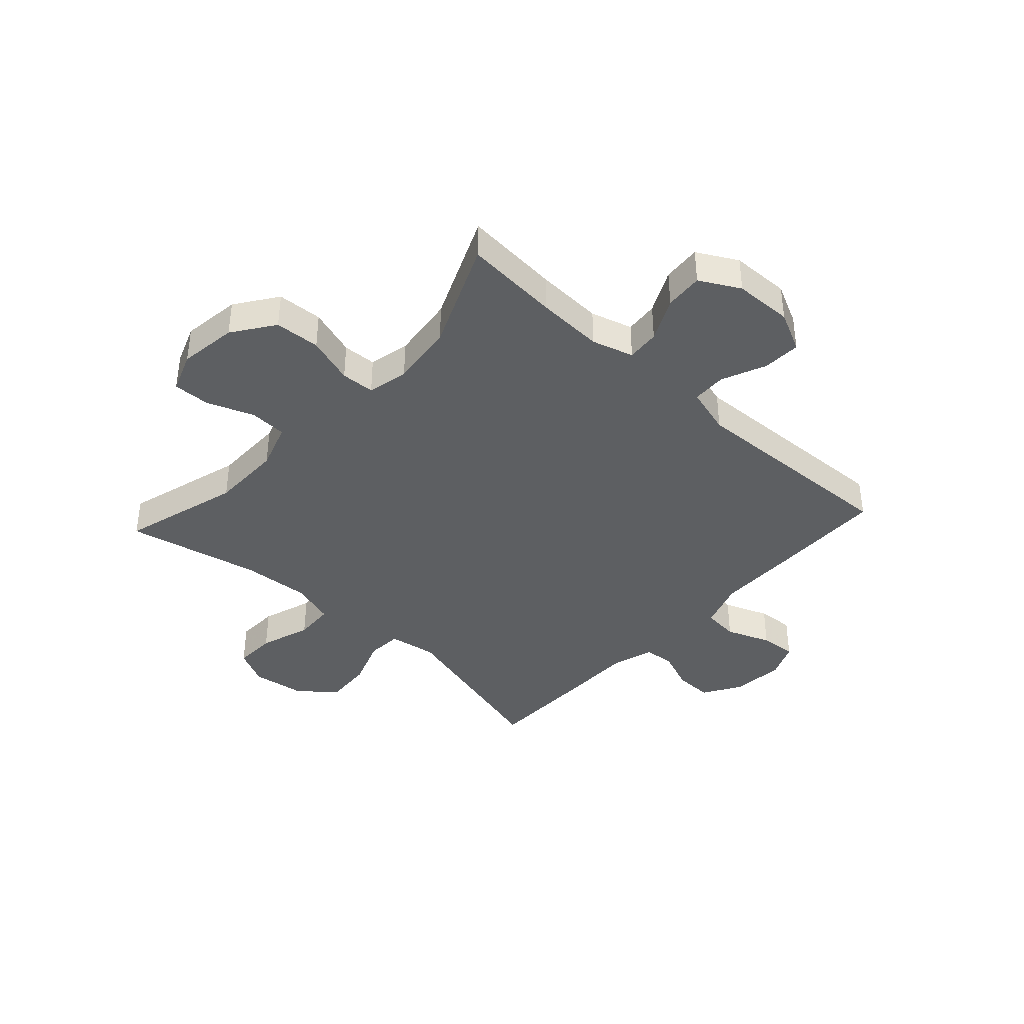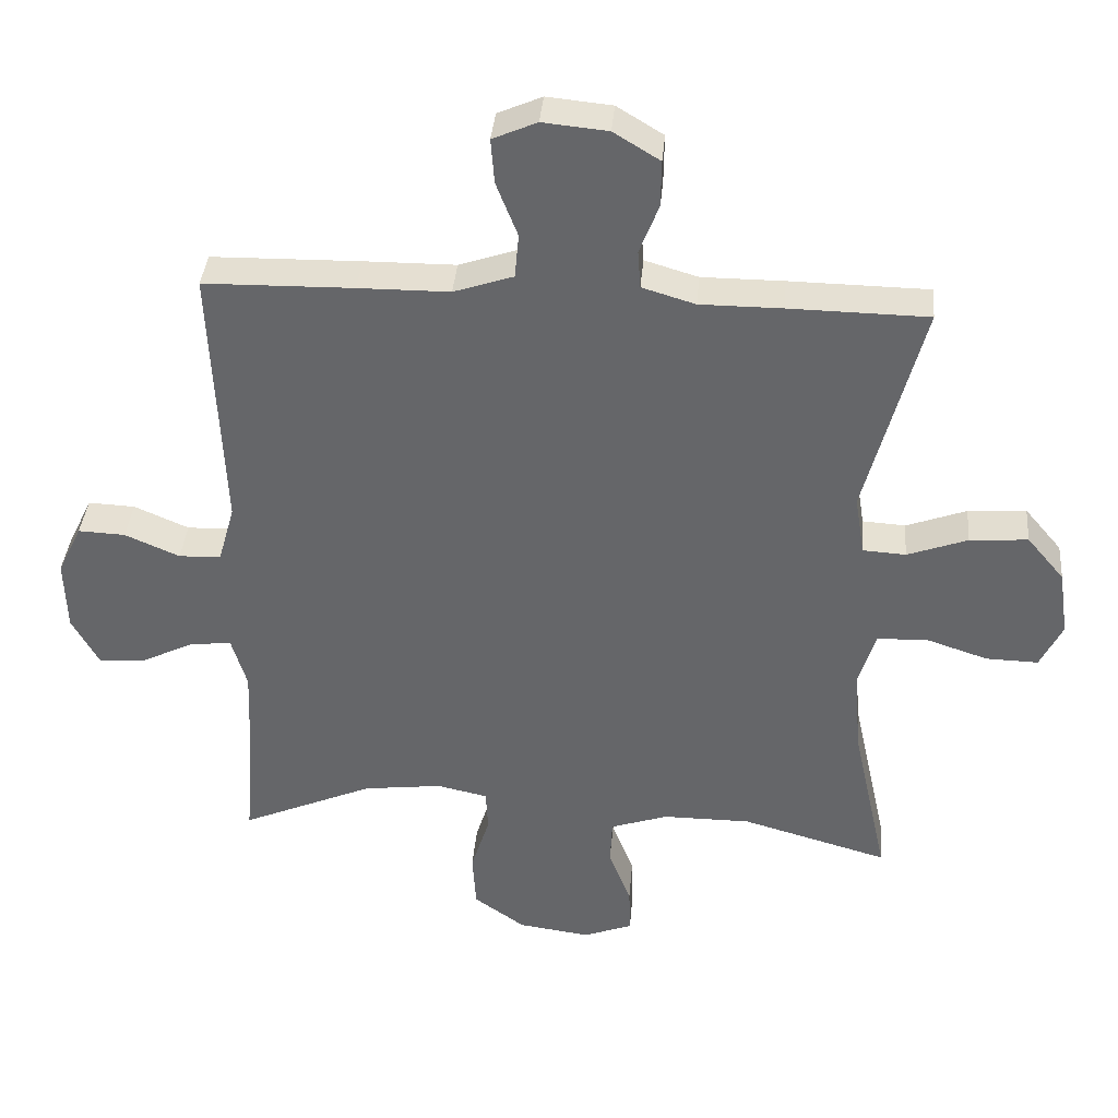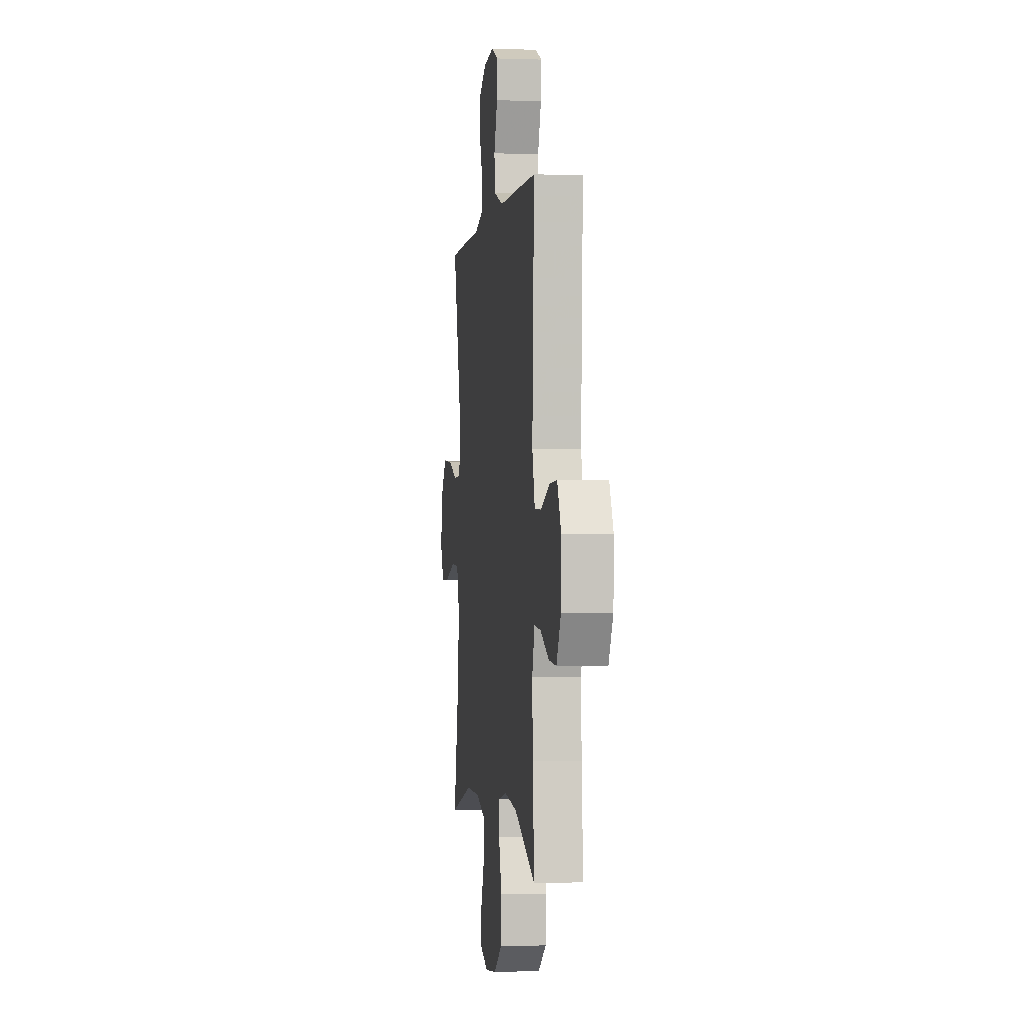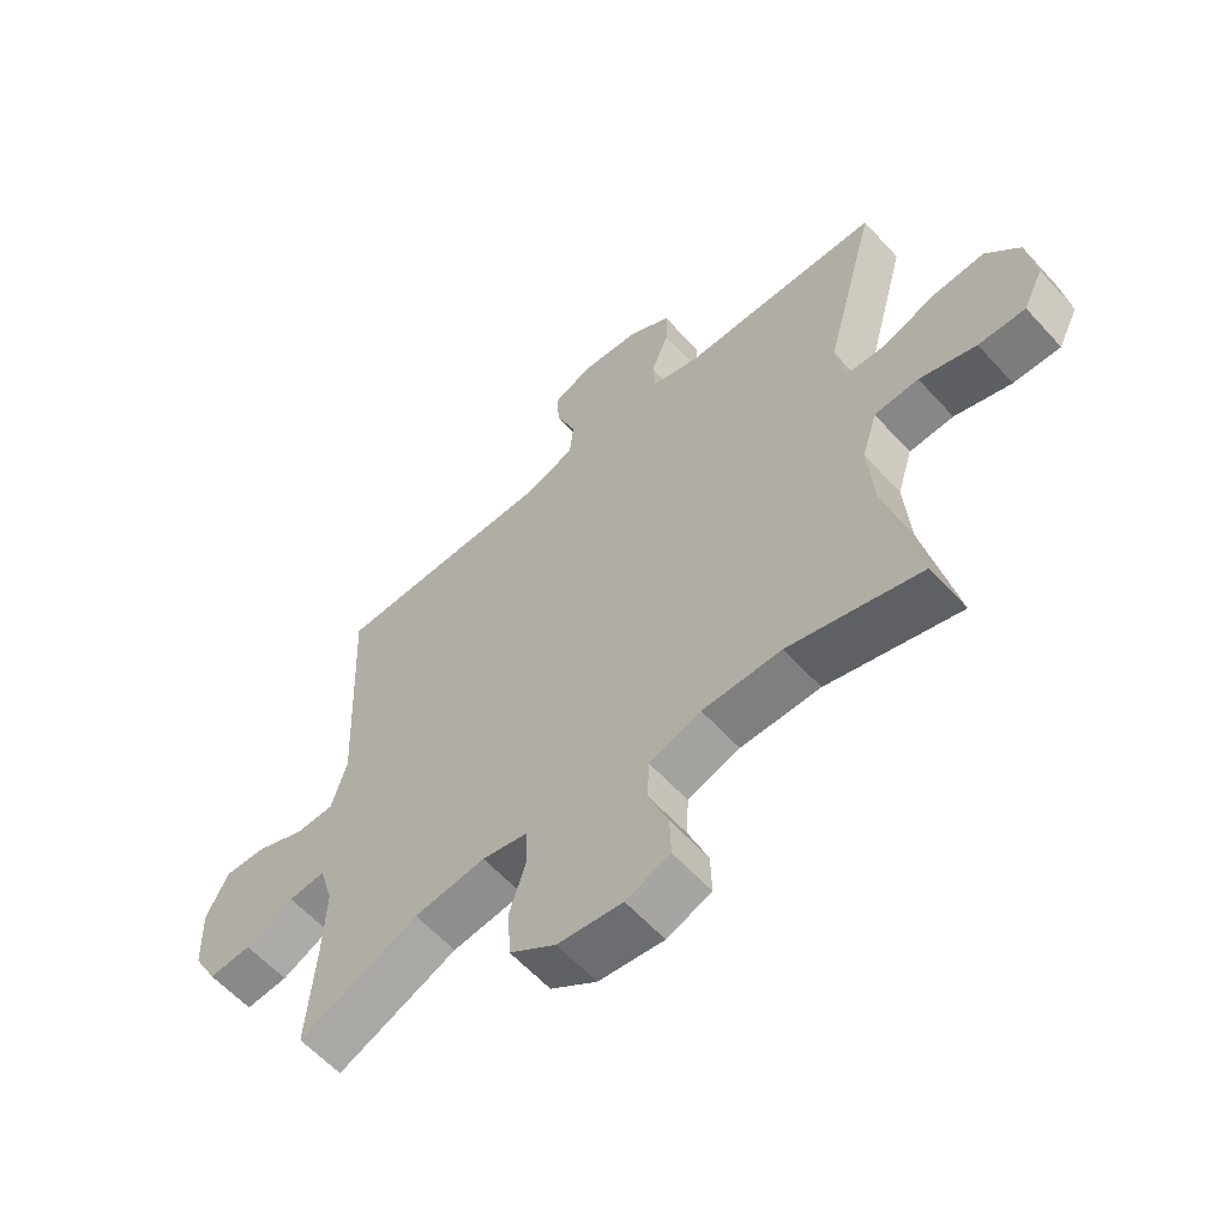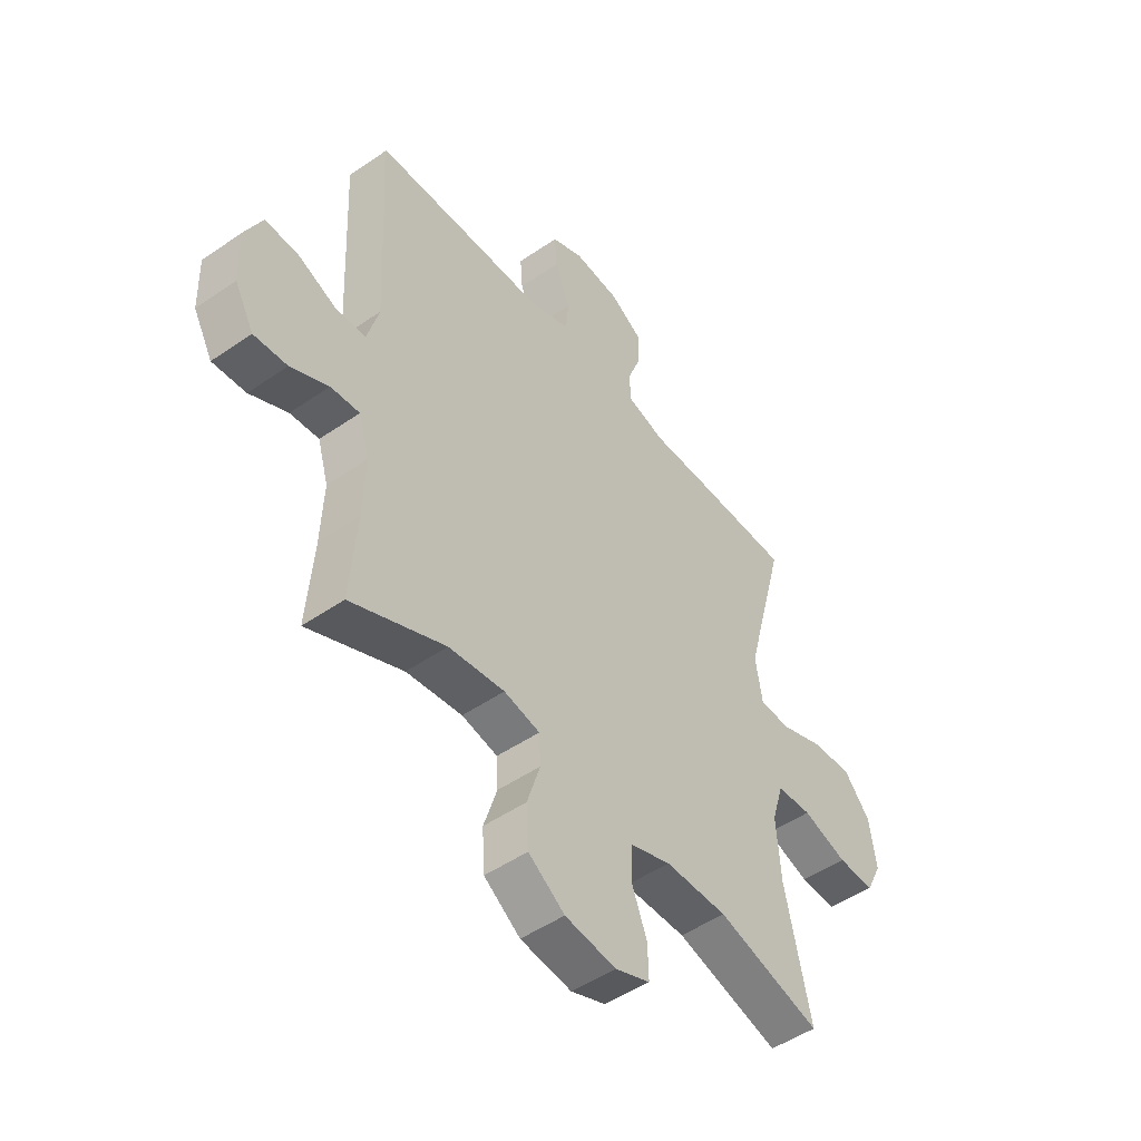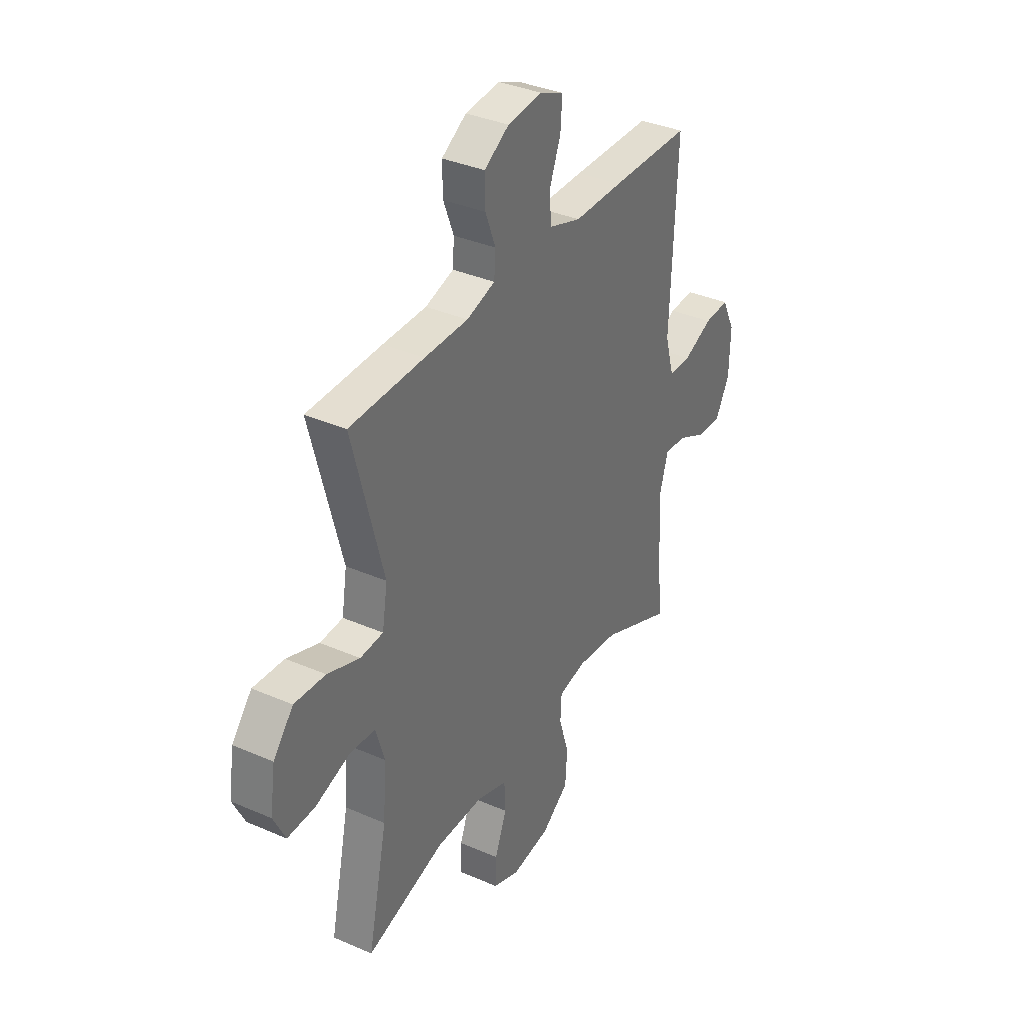
<metadata>
{"format":"obj","ext":"obj","renderer":"f3d","projection":"perspective","resolution":1024,"background":"white","views":[{"elev":-39.7,"azim":-132.6,"up":"+Y"},{"elev":37.6,"azim":4.9,"up":"+Z"},{"elev":-0.8,"azim":-97.7,"up":"+Z"},{"elev":-59.9,"azim":42.0,"up":"+Z"},{"elev":-49.2,"azim":-52.5,"up":"+Z"},{"elev":35.9,"azim":119.8,"up":"+Z"}]}
</metadata>
<code>
v 0.5 0.07 -0.5
v 0.288 0.07 -0.44
v 0.161 0.07 -0.44
v 0.078 0.07 -0.468
v 0.075 0.07 -0.535
v 0.107 0.07 -0.617
v 0.109 0.07 -0.684
v 0.038 0.07 -0.711
v -0.066 0.07 -0.697
v -0.14 0.07 -0.645
v -0.145 0.07 -0.564
v -0.118 0.07 -0.479
v -0.121 0.07 -0.419
v -0.194 0.07 -0.403
v -0.308 0.07 -0.417
v -0.5 0.07 -0.5
v -0.487 0.07 -0.33
v -0.482 0.07 -0.211
v -0.504 0.07 -0.137
v -0.563 0.07 -0.142
v -0.64 0.07 -0.18
v -0.708 0.07 -0.185
v -0.747 0.07 -0.114
v -0.75 0.07 -0.01
v -0.715 0.07 0.062
v -0.647 0.07 0.059
v -0.568 0.07 0.025
v -0.507 0.07 0.027
v -0.483 0.07 0.112
v -0.5 0.07 0.5
v -0.284 0.07 0.504
v -0.152 0.07 0.505
v -0.066 0.07 0.534
v -0.06 0.07 0.598
v -0.091 0.07 0.677
v -0.096 0.07 0.742
v -0.032 0.07 0.77
v 0.062 0.07 0.761
v 0.129 0.07 0.72
v 0.128 0.07 0.653
v 0.1 0.07 0.581
v 0.104 0.07 0.526
v 0.181 0.07 0.503
v 0.299 0.07 0.503
v 0.5 0.07 0.5
v 0.417 0.07 0.187
v 0.431 0.07 0.101
v 0.493 0.07 0.097
v 0.58 0.07 0.129
v 0.664 0.07 0.135
v 0.718 0.07 0.071
v 0.732 0.07 -0.024
v 0.7 0.07 -0.089
v 0.625 0.07 -0.087
v 0.534 0.07 -0.057
v 0.463 0.07 -0.061
v 0.439 0.07 -0.14
v 0.448 0.07 -0.262
v 0.5 0 -0.5
v 0.288 0 -0.44
v 0.161 0 -0.44
v 0.078 0 -0.468
v 0.075 0 -0.535
v 0.107 0 -0.617
v 0.109 0 -0.684
v 0.038 0 -0.711
v -0.066 0 -0.697
v -0.14 0 -0.645
v -0.145 0 -0.564
v -0.118 0 -0.479
v -0.121 0 -0.419
v -0.194 0 -0.403
v -0.308 0 -0.417
v -0.5 0 -0.5
v -0.487 0 -0.33
v -0.482 0 -0.211
v -0.504 0 -0.137
v -0.563 0 -0.142
v -0.64 0 -0.18
v -0.708 0 -0.185
v -0.747 0 -0.114
v -0.75 0 -0.01
v -0.715 0 0.062
v -0.647 0 0.059
v -0.568 0 0.025
v -0.507 0 0.027
v -0.483 0 0.112
v -0.5 0 0.5
v -0.284 0 0.504
v -0.152 0 0.505
v -0.066 0 0.534
v -0.06 0 0.598
v -0.091 0 0.677
v -0.096 0 0.742
v -0.032 0 0.77
v 0.062 0 0.761
v 0.129 0 0.72
v 0.128 0 0.653
v 0.1 0 0.581
v 0.104 0 0.526
v 0.181 0 0.503
v 0.299 0 0.503
v 0.5 0 0.5
v 0.417 0 0.187
v 0.431 0 0.101
v 0.493 0 0.097
v 0.58 0 0.129
v 0.664 0 0.135
v 0.718 0 0.071
v 0.732 0 -0.024
v 0.7 0 -0.089
v 0.625 0 -0.087
v 0.534 0 -0.057
v 0.463 0 -0.061
v 0.439 0 -0.14
v 0.448 0 -0.262
f 53 54 55
f 52 53 55
f 51 52 55
f 50 51 55
f 49 50 55
f 48 49 55
f 47 48 55 56
f 43 44 45 46
f 42 43 46 47
f 39 40 41
f 38 39 41
f 37 38 41
f 36 37 41
f 35 36 41
f 34 35 41
f 33 34 41 42
f 47 56 57
f 42 47 57
f 33 42 57
f 32 33 57
f 25 26 27
f 24 25 27
f 23 24 27
f 22 23 27
f 21 22 27
f 20 21 27
f 19 20 27 28
f 18 19 28 29
f 15 16 17
f 14 15 17 18
f 13 14 18 29
f 10 11 12
f 9 10 12
f 8 9 12
f 7 8 12
f 6 7 12
f 5 6 12
f 4 5 12 13
f 32 57 58
f 31 32 58
f 30 31 58
f 29 30 58
f 13 29 58
f 4 13 58
f 3 4 58
f 58 1 2
f 2 3 58
f 113 112 111
f 113 111 110
f 113 110 109
f 113 109 108
f 113 108 107
f 113 107 106
f 114 113 106 105
f 104 103 102 101
f 105 104 101 100
f 99 98 97
f 99 97 96
f 99 96 95
f 99 95 94
f 99 94 93
f 99 93 92
f 100 99 92 91
f 115 114 105
f 115 105 100
f 115 100 91
f 115 91 90
f 85 84 83
f 85 83 82
f 85 82 81
f 85 81 80
f 85 80 79
f 85 79 78
f 86 85 78 77
f 87 86 77 76
f 75 74 73
f 76 75 73 72
f 87 76 72 71
f 70 69 68
f 70 68 67
f 70 67 66
f 70 66 65
f 70 65 64
f 70 64 63
f 71 70 63 62
f 116 115 90
f 116 90 89
f 116 89 88
f 116 88 87
f 116 87 71
f 116 71 62
f 116 62 61
f 60 59 116
f 116 61 60
f 1 59 60 2
f 2 60 61 3
f 3 61 62 4
f 4 62 63 5
f 5 63 64 6
f 6 64 65 7
f 7 65 66 8
f 8 66 67 9
f 9 67 68 10
f 10 68 69 11
f 11 69 70 12
f 12 70 71 13
f 13 71 72 14
f 14 72 73 15
f 15 73 74 16
f 16 74 75 17
f 17 75 76 18
f 18 76 77 19
f 19 77 78 20
f 20 78 79 21
f 21 79 80 22
f 22 80 81 23
f 23 81 82 24
f 24 82 83 25
f 25 83 84 26
f 26 84 85 27
f 27 85 86 28
f 28 86 87 29
f 29 87 88 30
f 30 88 89 31
f 31 89 90 32
f 32 90 91 33
f 33 91 92 34
f 34 92 93 35
f 35 93 94 36
f 36 94 95 37
f 37 95 96 38
f 38 96 97 39
f 39 97 98 40
f 40 98 99 41
f 41 99 100 42
f 42 100 101 43
f 43 101 102 44
f 44 102 103 45
f 45 103 104 46
f 46 104 105 47
f 47 105 106 48
f 48 106 107 49
f 49 107 108 50
f 50 108 109 51
f 51 109 110 52
f 52 110 111 53
f 53 111 112 54
f 54 112 113 55
f 55 113 114 56
f 56 114 115 57
f 57 115 116 58
f 58 116 59 1

</code>
